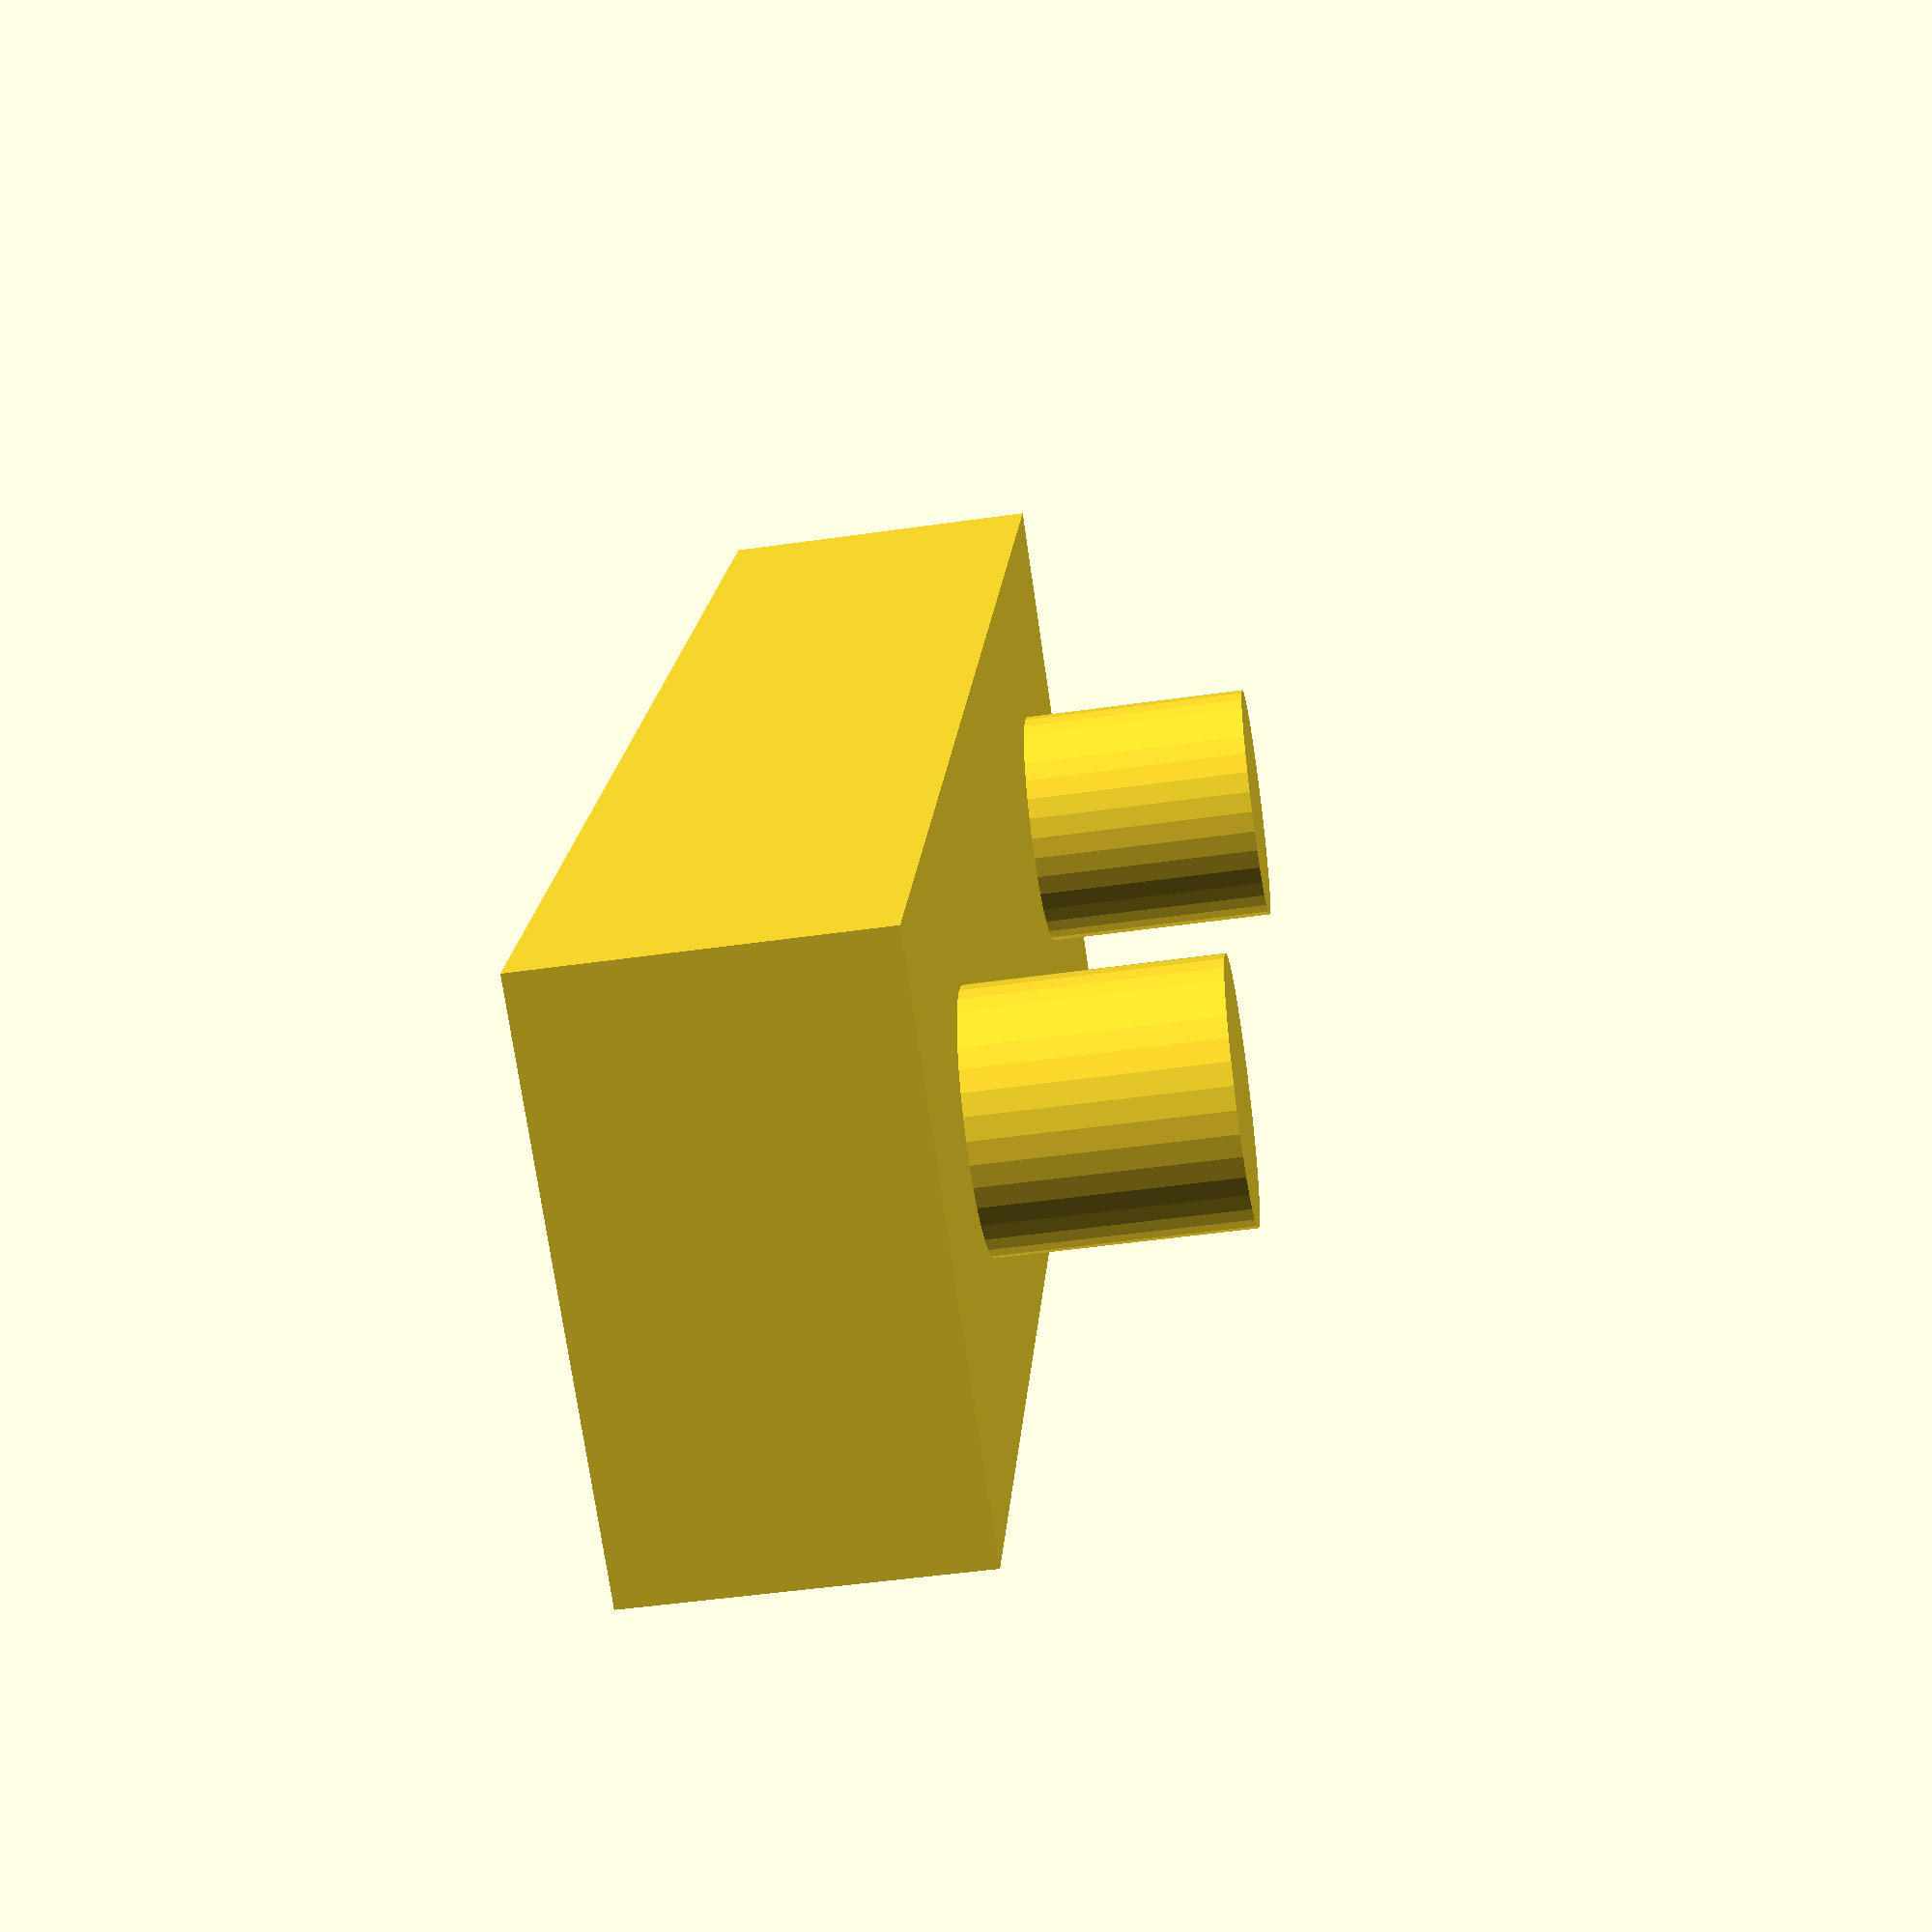
<openscad>
width  = 18;
thick  = 6;
height = 3.5;

pind   = 2.6;
pinsep = 10.7;
pinlen = 2.5;

$fn = 36;

cube([width, thick, height]);
translate([(width/2) - (pinsep/2),thick/2,height]){
    cylinder(h=pinlen, d=pind);
}

cube([width, thick, height]);
translate([(width/2) + (pinsep/2),thick/2,height]){
    cylinder(h=pinlen, d=pind);
}
</openscad>
<views>
elev=228.0 azim=115.7 roll=260.8 proj=p view=wireframe
</views>
